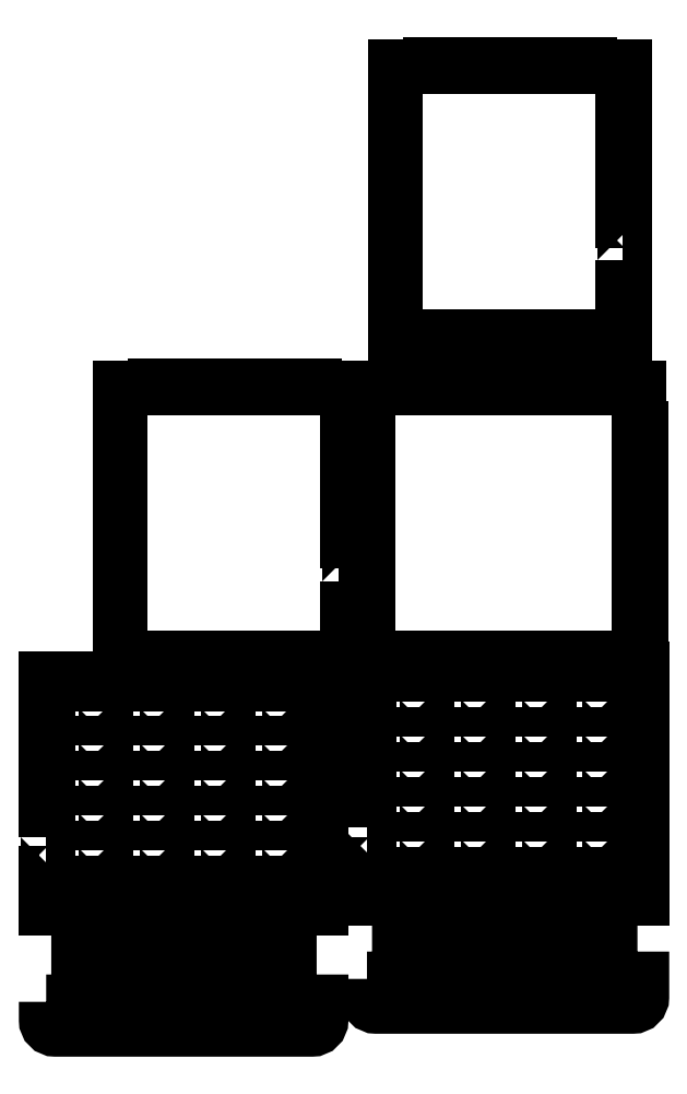
<metadata>
{"format":"dxf","ext":"dxf","renderer":"ezdxf+matplotlib","layout":"modelspace","background":"white","min_lineweight":24,"dpi":150}
</metadata>
<code>
0
SECTION
2
ENTITIES
0
LWPOLYLINE
8
0
90
4
70
1
43
0
10
-114.7
20
-45.45
10
-114.7
20
-42.95
10
-84.66
20
-42.95
10
-84.66
20
-45.45
0
LWPOLYLINE
8
0
90
4
70
1
43
0
10
-181.3
20
-45.45
10
-181.3
20
-42.95
10
-151.3
20
-42.95
10
-151.3
20
-45.45
0
LWPOLYLINE
8
0
90
4
70
1
43
0
10
-248
20
-45.45
10
-248
20
-42.95
10
-218
20
-42.95
10
-218
20
-45.45
0
LWPOLYLINE
8
0
90
4
70
1
43
0
10
-314.7
20
-45.45
10
-314.7
20
-42.95
10
-284.7
20
-42.95
10
-284.7
20
-45.45
0
LWPOLYLINE
8
0
90
4
70
1
43
0
10
-181.3
20
-83.45
10
-181.3
20
-80.95
10
-151.3
20
-80.95
10
-151.3
20
-83.45
0
LWPOLYLINE
8
0
90
4
70
1
43
0
10
-114.7
20
-83.45
10
-114.7
20
-80.95
10
-84.66
20
-80.95
10
-84.66
20
-83.45
0
LWPOLYLINE
8
0
90
4
70
1
43
0
10
-314.7
20
-159.5
10
-314.7
20
-157
10
-284.7
20
-157
10
-284.7
20
-159.5
0
LWPOLYLINE
8
0
90
4
70
1
43
0
10
-114.7
20
-197.5
10
-114.7
20
-195
10
-84.66
20
-195
10
-84.66
20
-197.5
0
LWPOLYLINE
8
0
90
4
70
1
43
0
10
-181.3
20
-197.5
10
-181.3
20
-195
10
-151.3
20
-195
10
-151.3
20
-197.5
0
LWPOLYLINE
8
0
90
4
70
1
43
0
10
-248
20
-197.5
10
-248
20
-195
10
-218
20
-195
10
-218
20
-197.5
0
LWPOLYLINE
8
0
90
4
70
1
43
0
10
-314.7
20
-197.5
10
-314.7
20
-195
10
-284.7
20
-195
10
-284.7
20
-197.5
0
LWPOLYLINE
8
0
90
4
70
1
43
0
10
-114.7
20
-235.5
10
-114.7
20
-233
10
-84.66
20
-233
10
-84.66
20
-235.5
0
LWPOLYLINE
8
0
90
4
70
1
43
0
10
-181.3
20
-235.5
10
-181.3
20
-233
10
-151.3
20
-233
10
-151.3
20
-235.5
0
LWPOLYLINE
8
0
90
4
70
1
43
0
10
-248
20
-235.5
10
-248
20
-233
10
-218
20
-233
10
-218
20
-235.5
0
LWPOLYLINE
8
0
90
4
70
1
43
0
10
-314.7
20
-235.5
10
-314.7
20
-233
10
-284.7
20
-233
10
-284.7
20
-235.5
0
LWPOLYLINE
8
0
90
4
70
1
43
0
10
-314.7
20
-83.45
10
-314.7
20
-80.95
10
-284.7
20
-80.95
10
-284.7
20
-83.45
0
LWPOLYLINE
8
0
90
4
70
1
43
0
10
-248
20
-121.5
10
-248
20
-119
10
-218
20
-119
10
-218
20
-121.5
0
LWPOLYLINE
8
0
90
4
70
1
43
0
10
-248
20
-83.45
10
-248
20
-80.95
10
-218
20
-80.95
10
-218
20
-83.45
0
LWPOLYLINE
8
0
90
4
70
1
43
0
10
-181.3
20
-121.5
10
-181.3
20
-119
10
-151.3
20
-119
10
-151.3
20
-121.5
0
LWPOLYLINE
8
0
90
4
70
1
43
0
10
-114.7
20
-121.5
10
-114.7
20
-119
10
-84.66
20
-119
10
-84.66
20
-121.5
0
LWPOLYLINE
8
0
90
4
70
1
43
0
10
-248
20
-159.5
10
-248
20
-157
10
-218
20
-157
10
-218
20
-159.5
0
LWPOLYLINE
8
0
90
4
70
1
43
0
10
-181.3
20
-159.5
10
-181.3
20
-157
10
-151.3
20
-157
10
-151.3
20
-159.5
0
LWPOLYLINE
8
0
90
4
70
1
43
0
10
-114.7
20
-159.5
10
-114.7
20
-157
10
-84.66
20
-157
10
-84.66
20
-159.5
0
LWPOLYLINE
8
0
90
4
70
1
43
0
10
-314.7
20
-121.5
10
-314.7
20
-119
10
-284.7
20
-119
10
-284.7
20
-121.5
0
LWPOLYLINE
8
0
90
40
70
1
43
0
10
-350
20
-182.6
10
-347.5
20
-182.6
10
-347.5
20
-222.3
10
-350
20
-222.3
10
-350
20
-260
10
-50
20
-260
10
-50
20
-222.3
10
-52.5
20
-222.3
10
-52.5
20
-182.6
10
-50
20
-182.6
10
-50
20
-154.9
10
-52.5
20
-154.9
10
-52.5
20
-115.1
10
-50
20
-115.1
10
-50
20
-87.44
10
-52.5
20
-87.44
10
-52.5
20
-47.69
10
-50
20
-47.69
10
-50
20
-10
10
-83.09
20
-10
10
-83.09
20
-12.5
10
-122.8
20
-12.5
10
-122.8
20
-10
10
-180.2
20
-10
10
-180.2
20
-12.5
10
-219.9
20
-12.5
10
-219.9
20
-10
10
-277.1
20
-10
10
-277.1
20
-12.5
10
-316.9
20
-12.5
10
-316.9
20
-10
10
-350
20
-10
10
-350
20
-47.69
10
-347.5
20
-47.69
10
-347.5
20
-87.44
10
-350
20
-87.44
10
-350
20
-115.1
10
-347.5
20
-115.1
10
-347.5
20
-154.9
10
-350
20
-154.9
0
LWPOLYLINE
8
0
90
22
70
1
43
0
10
-350
20
-362.6
10
-350
20
-382.6
42
0.4142
10
-340
20
-392.6
10
-60
20
-392.6
42
0.4142
10
-50
20
-382.6
10
-50
20
-362.6
10
-84.66
20
-362.6
10
-84.66
20
-282.6
10
-114.7
20
-282.6
10
-114.7
20
-362.6
10
-151.3
20
-362.6
10
-151.3
20
-282.6
10
-181.3
20
-282.6
10
-181.3
20
-362.6
10
-218
20
-362.6
10
-218
20
-282.6
10
-248
20
-282.6
10
-248
20
-362.6
10
-284.7
20
-362.6
10
-284.7
20
-282.6
10
-314.7
20
-282.6
10
-314.7
20
-362.6
0
LWPOLYLINE
8
0
90
22
70
1
43
0
10
-4.107e-14
20
-337.6
10
-5.329e-14
20
-357.6
42
0.4142
10
10
20
-367.6
10
290
20
-367.6
42
0.4142
10
300
20
-357.6
10
300
20
-337.6
10
265.3
20
-337.6
10
265.3
20
-257.6
10
235.3
20
-257.6
10
235.3
20
-337.6
10
198.7
20
-337.6
10
198.7
20
-257.6
10
168.7
20
-257.6
10
168.7
20
-337.6
10
132
20
-337.6
10
132
20
-257.6
10
102
20
-257.6
10
102
20
-337.6
10
65.34
20
-337.6
10
65.34
20
-257.6
10
35.34
20
-257.6
10
35.34
20
-337.6
0
LWPOLYLINE
8
0
90
4
70
1
43
0
10
235.3
20
-35.45
10
235.3
20
-32.95
10
265.3
20
-32.95
10
265.3
20
-35.45
0
LWPOLYLINE
8
0
90
4
70
1
43
0
10
168.7
20
-35.45
10
168.7
20
-32.95
10
198.7
20
-32.95
10
198.7
20
-35.45
0
LWPOLYLINE
8
0
90
4
70
1
43
0
10
102
20
-35.45
10
102
20
-32.95
10
132
20
-32.95
10
132
20
-35.45
0
LWPOLYLINE
8
0
90
4
70
1
43
0
10
35.34
20
-35.45
10
35.34
20
-32.95
10
65.34
20
-32.95
10
65.34
20
-35.45
0
LWPOLYLINE
8
0
90
4
70
1
43
0
10
168.7
20
-73.45
10
168.7
20
-70.95
10
198.7
20
-70.95
10
198.7
20
-73.45
0
LWPOLYLINE
8
0
90
4
70
1
43
0
10
235.3
20
-73.45
10
235.3
20
-70.95
10
265.3
20
-70.95
10
265.3
20
-73.45
0
LWPOLYLINE
8
0
90
4
70
1
43
0
10
35.34
20
-149.5
10
35.34
20
-147
10
65.34
20
-147
10
65.34
20
-149.5
0
LWPOLYLINE
8
0
90
4
70
1
43
0
10
235.3
20
-187.5
10
235.3
20
-185
10
265.3
20
-185
10
265.3
20
-187.5
0
LWPOLYLINE
8
0
90
4
70
1
43
0
10
168.7
20
-187.5
10
168.7
20
-185
10
198.7
20
-185
10
198.7
20
-187.5
0
LWPOLYLINE
8
0
90
4
70
1
43
0
10
102
20
-187.5
10
102
20
-185
10
132
20
-185
10
132
20
-187.5
0
LWPOLYLINE
8
0
90
4
70
1
43
0
10
35.34
20
-187.5
10
35.34
20
-185
10
65.34
20
-185
10
65.34
20
-187.5
0
LWPOLYLINE
8
0
90
4
70
1
43
0
10
235.3
20
-225.5
10
235.3
20
-223
10
265.3
20
-223
10
265.3
20
-225.5
0
LWPOLYLINE
8
0
90
4
70
1
43
0
10
168.7
20
-225.5
10
168.7
20
-223
10
198.7
20
-223
10
198.7
20
-225.5
0
LWPOLYLINE
8
0
90
4
70
1
43
0
10
102
20
-225.5
10
102
20
-223
10
132
20
-223
10
132
20
-225.5
0
LWPOLYLINE
8
0
90
4
70
1
43
0
10
35.34
20
-225.5
10
35.34
20
-223
10
65.34
20
-223
10
65.34
20
-225.5
0
LWPOLYLINE
8
0
90
4
70
1
43
0
10
35.34
20
-73.45
10
35.34
20
-70.95
10
65.34
20
-70.95
10
65.34
20
-73.45
0
LWPOLYLINE
8
0
90
4
70
1
43
0
10
102
20
-111.5
10
102
20
-109
10
132
20
-109
10
132
20
-111.5
0
LWPOLYLINE
8
0
90
4
70
1
43
0
10
102
20
-73.45
10
102
20
-70.95
10
132
20
-70.95
10
132
20
-73.45
0
LWPOLYLINE
8
0
90
4
70
1
43
0
10
168.7
20
-111.5
10
168.7
20
-109
10
198.7
20
-109
10
198.7
20
-111.5
0
LWPOLYLINE
8
0
90
4
70
1
43
0
10
235.3
20
-111.5
10
235.3
20
-109
10
265.3
20
-109
10
265.3
20
-111.5
0
LWPOLYLINE
8
0
90
4
70
1
43
0
10
102
20
-149.5
10
102
20
-147
10
132
20
-147
10
132
20
-149.5
0
LWPOLYLINE
8
0
90
4
70
1
43
0
10
168.7
20
-149.5
10
168.7
20
-147
10
198.7
20
-147
10
198.7
20
-149.5
0
LWPOLYLINE
8
0
90
4
70
1
43
0
10
235.3
20
-149.5
10
235.3
20
-147
10
265.3
20
-147
10
265.3
20
-149.5
0
LWPOLYLINE
8
0
90
4
70
1
43
0
10
35.34
20
-111.5
10
35.34
20
-109
10
65.34
20
-109
10
65.34
20
-111.5
0
LWPOLYLINE
8
0
90
40
70
1
43
0
10
0
20
-172.6
10
2.5
20
-172.6
10
2.5
20
-212.3
10
0
20
-212.3
10
0
20
-250
10
300
20
-250
10
300
20
-212.3
10
297.5
20
-212.3
10
297.5
20
-172.6
10
300
20
-172.6
10
300
20
-144.9
10
297.5
20
-144.9
10
297.5
20
-105.1
10
300
20
-105.1
10
300
20
-77.44
10
297.5
20
-77.44
10
297.5
20
-37.69
10
300
20
-37.69
10
300
20
0
10
266.9
20
0
10
266.9
20
-2.5
10
227.2
20
-2.5
10
227.2
20
0
10
169.8
20
0
10
169.8
20
-2.5
10
130.1
20
-2.5
10
130.1
20
0
10
72.86
20
0
10
72.86
20
-2.5
10
33.11
20
-2.5
10
33.11
20
0
10
0
20
0
10
0
20
-37.69
10
2.5
20
-37.69
10
2.5
20
-77.44
10
0
20
-77.44
10
0
20
-105.1
10
2.5
20
-105.1
10
2.5
20
-144.9
10
0
20
-144.9
0
LWPOLYLINE
8
0
90
52
70
1
43
0
10
296.5
20
12.18
10
296.5
20
56.21
10
299
20
56.21
10
299
20
96.21
10
296.5
20
96.21
10
296.5
20
139.7
10
299
20
139.7
10
299
20
179.7
10
296.5
20
179.7
10
296.5
20
223.2
10
299
20
223.2
10
299
20
263.2
10
296.5
20
263.2
10
296.5
20
307.2
10
265.9
20
307.2
10
265.9
20
309.7
10
225.9
20
309.7
10
225.9
20
307.2
10
168.5
20
307.2
10
168.5
20
309.7
10
129.3
20
309.7
10
129.3
20
307.2
10
72.08
20
307.2
10
72.08
20
309.7
10
32.08
20
309.7
10
32.08
20
307.2
10
1.471
20
307.2
10
1.471
20
263.2
10
-1.029
20
263.2
10
-1.029
20
223.2
10
1.471
20
223.2
10
1.471
20
179.7
10
-1.029
20
179.7
10
-1.029
20
139.7
10
1.471
20
139.7
10
1.471
20
96.21
10
-1.029
20
96.21
10
-1.029
20
56.21
10
1.471
20
56.21
10
1.471
20
12.18
10
32.08
20
12.18
10
32.08
20
9.682
10
72.08
20
9.682
10
72.08
20
12.18
10
129.3
20
12.18
10
129.3
20
9.682
10
168.5
20
9.682
10
168.5
20
12.18
10
225.9
20
12.18
10
225.9
20
9.682
10
265.9
20
9.682
10
265.9
20
12.18
0
LWPOLYLINE
8
0
90
40
70
1
43
0
10
-21.41
20
96.08
10
-18.91
20
96.08
10
-18.91
20
139.7
10
-21.41
20
139.7
10
-21.41
20
179.4
10
-18.91
20
179.4
10
-18.91
20
223.3
10
-21.41
20
223.3
10
-21.41
20
263
10
-18.91
20
263
10
-18.91
20
307.2
10
-56.61
20
307.2
10
-56.61
20
309.7
10
-96.61
20
309.7
10
-96.61
20
307.2
10
-123.5
20
307.2
10
-123.5
20
309.7
10
-163.5
20
309.7
10
-163.5
20
307.2
10
-191.2
20
307.2
10
-191.2
20
309.7
10
-231.2
20
309.7
10
-231.2
20
307.2
10
-268.9
20
307.2
10
-268.9
20
12.18
10
-231.2
20
12.18
10
-231.2
20
9.682
10
-191.2
20
9.682
10
-191.2
20
12.18
10
-163.5
20
12.18
10
-163.5
20
9.682
10
-123.5
20
9.682
10
-123.5
20
12.18
10
-96.61
20
12.18
10
-96.61
20
9.682
10
-56.61
20
9.682
10
-56.61
20
12.18
10
-18.91
20
12.18
10
-18.91
20
56.33
10
-21.41
20
56.33
0
LWPOLYLINE
8
0
90
40
70
1
43
0
10
278.6
20
446.1
10
281.1
20
446.1
10
281.1
20
489.7
10
278.6
20
489.7
10
278.6
20
529.4
10
281.1
20
529.4
10
281.1
20
573.3
10
278.6
20
573.3
10
278.6
20
613
10
281.1
20
613
10
281.1
20
657.2
10
243.4
20
657.2
10
243.4
20
659.7
10
203.4
20
659.7
10
203.4
20
657.2
10
176.5
20
657.2
10
176.5
20
659.7
10
136.5
20
659.7
10
136.5
20
657.2
10
108.8
20
657.2
10
108.8
20
659.7
10
68.78
20
659.7
10
68.78
20
657.2
10
31.09
20
657.2
10
31.09
20
362.2
10
68.78
20
362.2
10
68.78
20
359.7
10
108.8
20
359.7
10
108.8
20
362.2
10
136.5
20
362.2
10
136.5
20
359.7
10
176.5
20
359.7
10
176.5
20
362.2
10
203.4
20
362.2
10
203.4
20
359.7
10
243.4
20
359.7
10
243.4
20
362.2
10
281.1
20
362.2
10
281.1
20
406.3
10
278.6
20
406.3
0
ENDSEC
0
EOF

</code>
